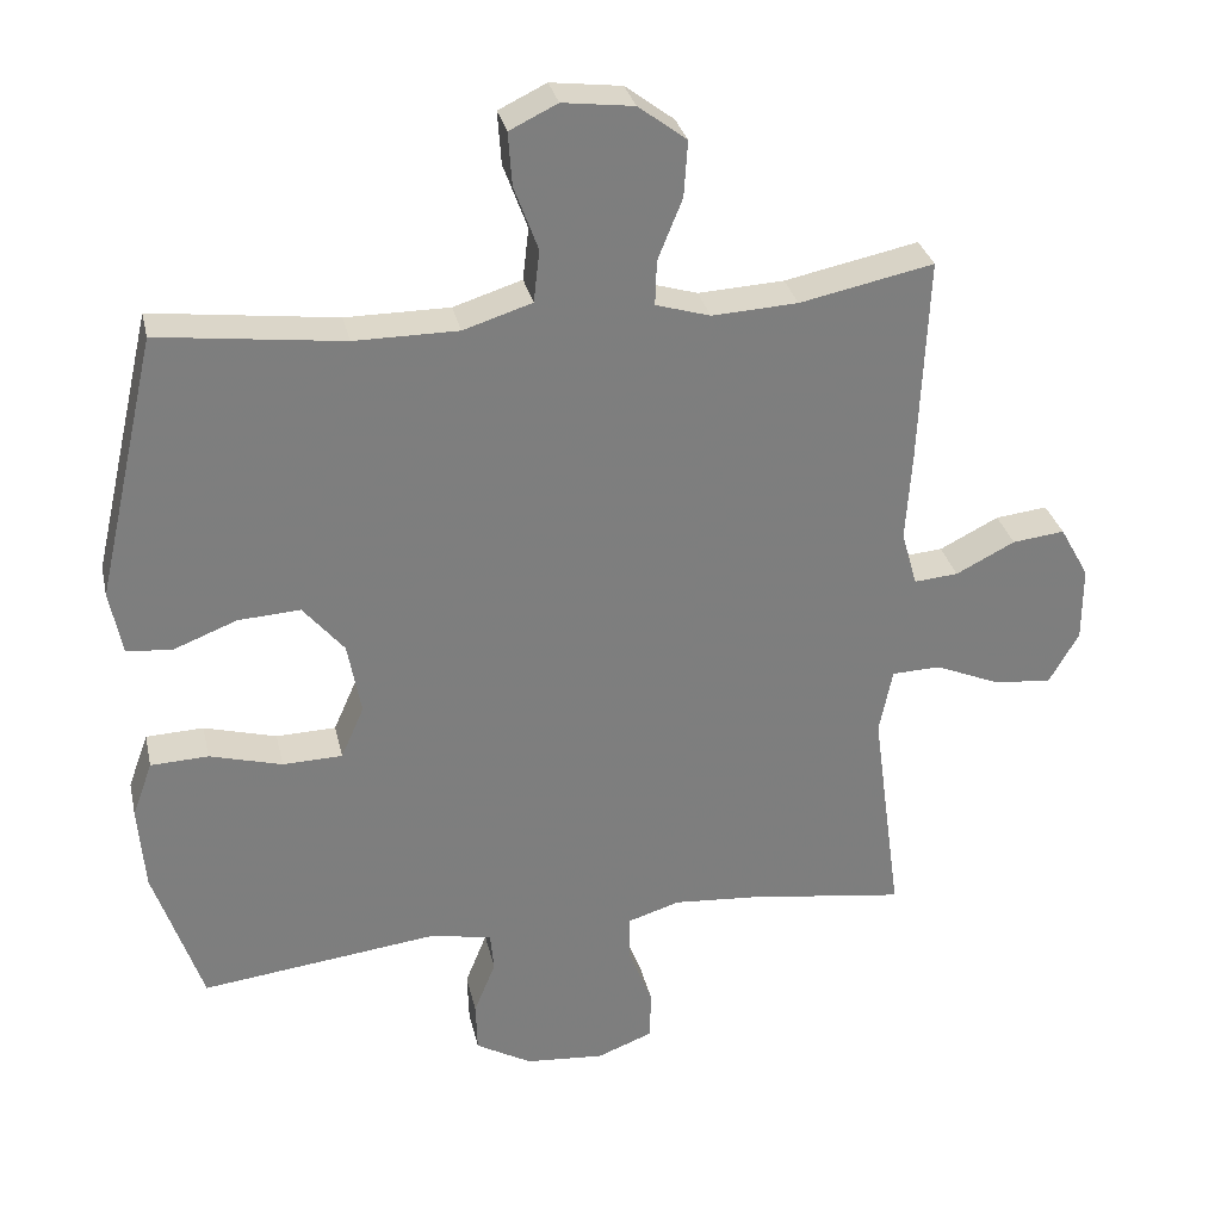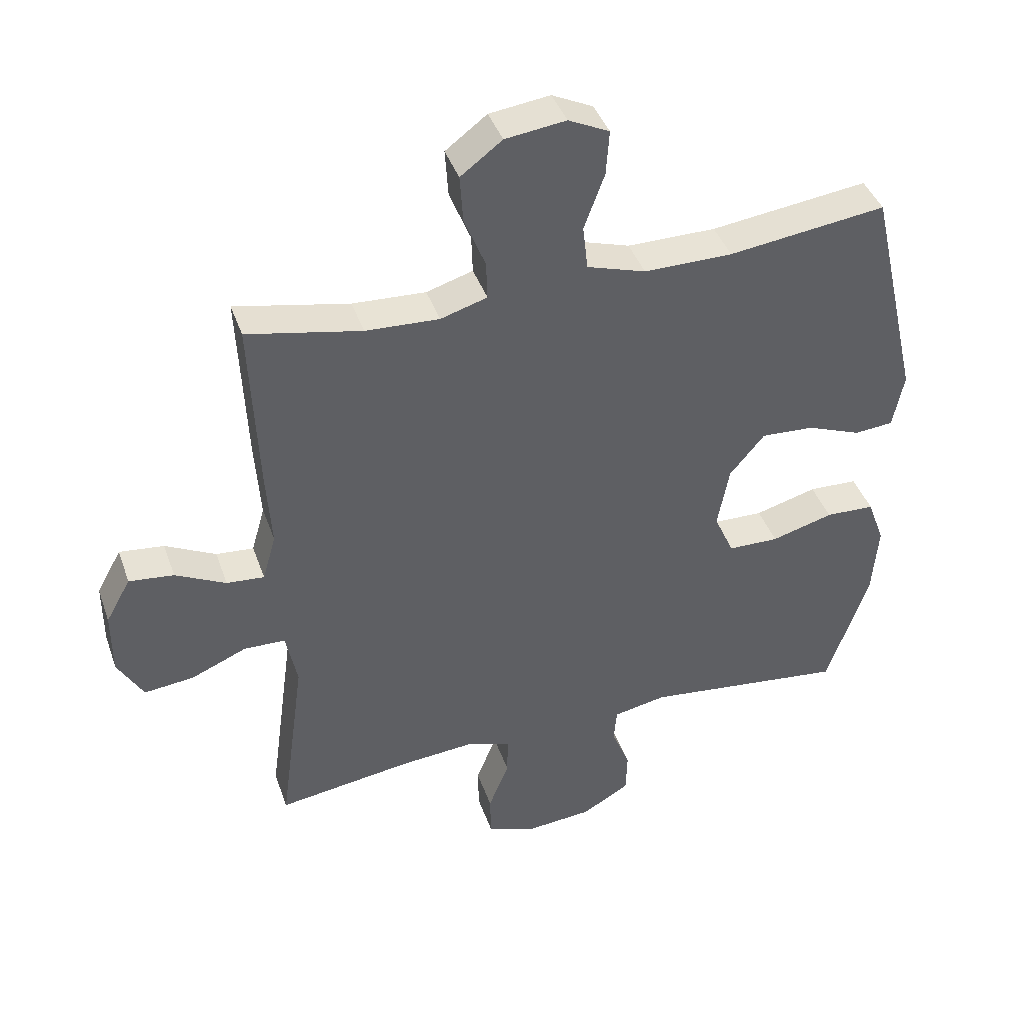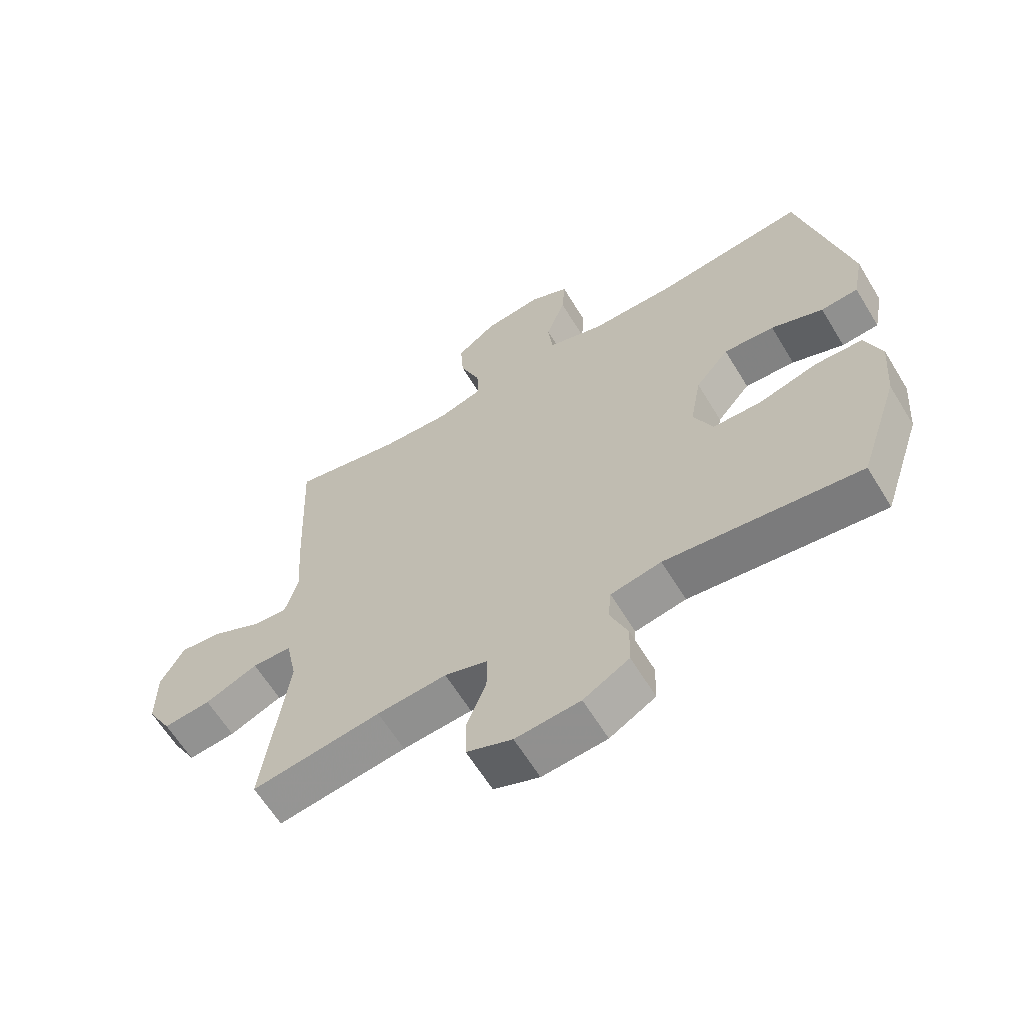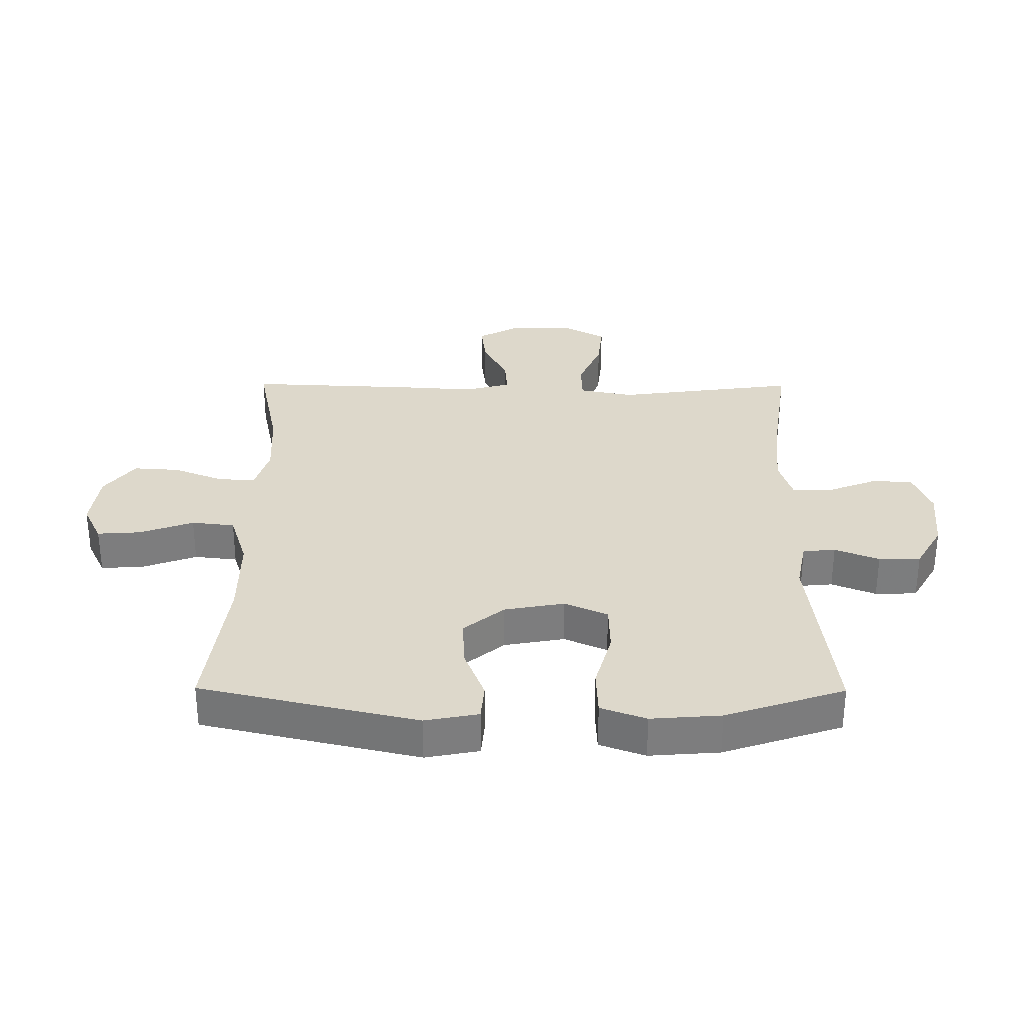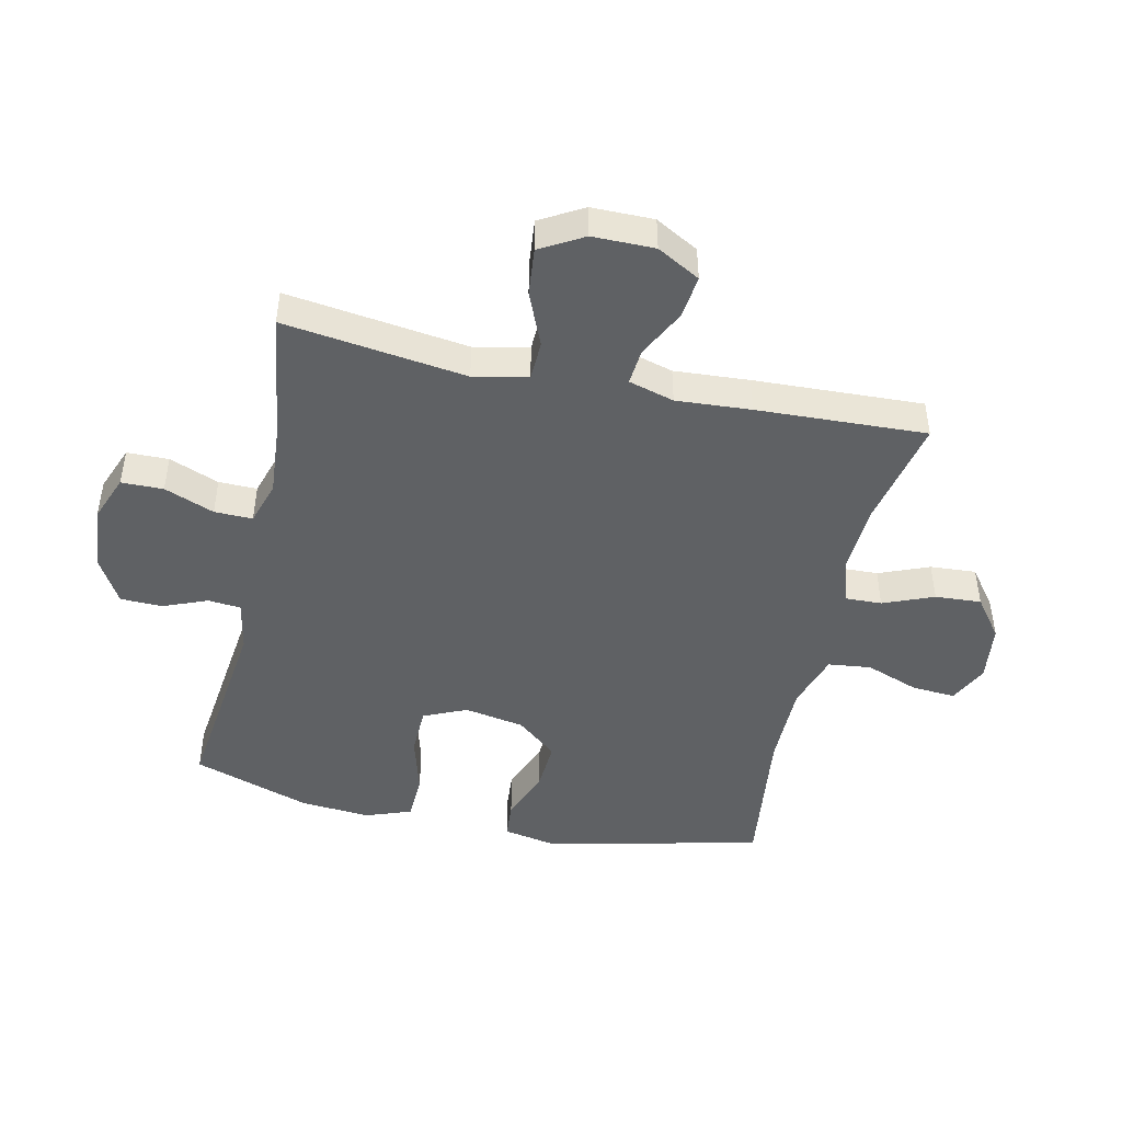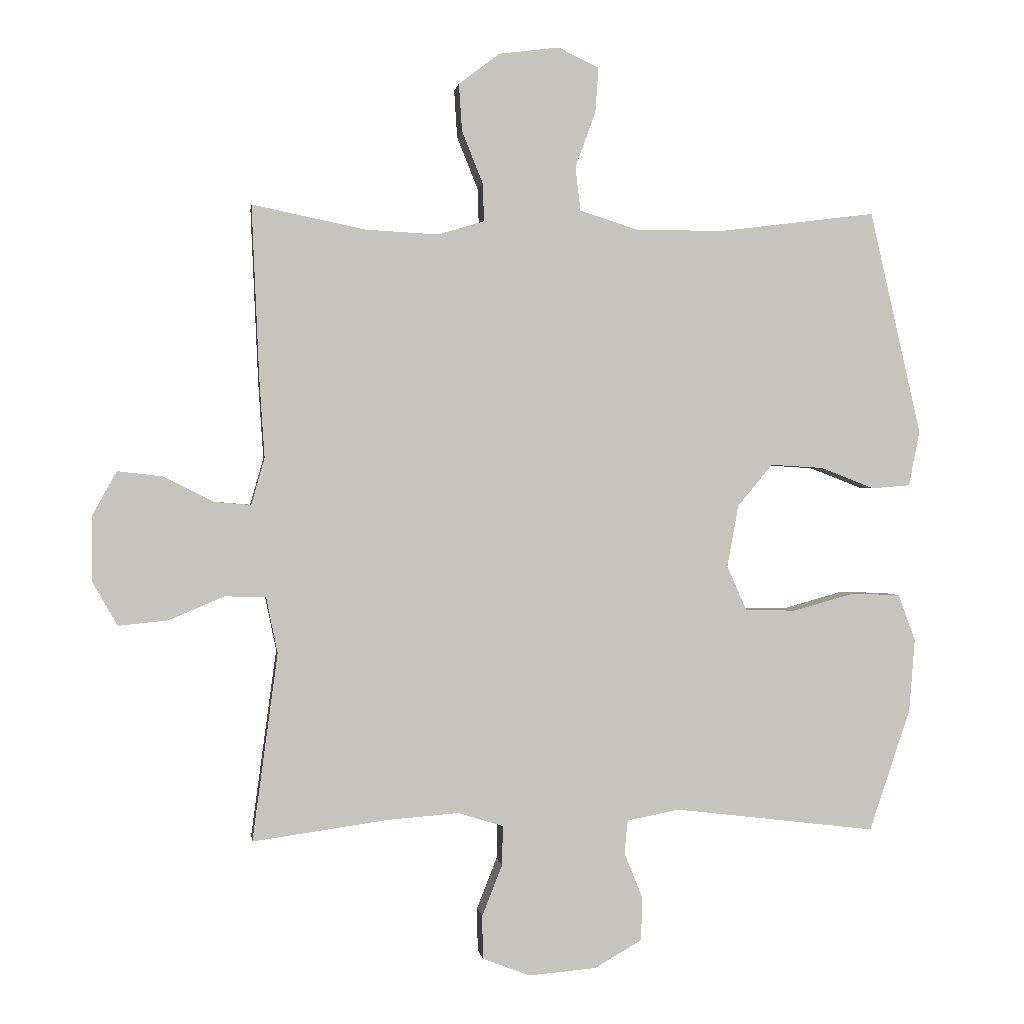
<metadata>
{"format":"obj","ext":"obj","renderer":"f3d","projection":"perspective","resolution":1024,"background":"white","views":[{"elev":31.0,"azim":167.5,"up":"+Z"},{"elev":41.4,"azim":-18.6,"up":"+Z"},{"elev":-62.8,"azim":31.3,"up":"+Z"},{"elev":31.2,"azim":90.4,"up":"+Y"},{"elev":-46.0,"azim":-102.4,"up":"+Y"},{"elev":0.7,"azim":-7.6,"up":"+Z"}]}
</metadata>
<code>
v 0.5 0.07 0.5
v 0.581 0.07 0.147
v 0.564 0.07 0.06
v 0.503 0.07 0.055
v 0.418 0.07 0.088
v 0.335 0.07 0.093
v 0.28 0.07 0.027
v 0.262 0.07 -0.071
v 0.293 0.07 -0.141
v 0.373 0.07 -0.143
v 0.47 0.07 -0.116
v 0.547 0.07 -0.119
v 0.574 0.07 -0.193
v 0.565 0.07 -0.307
v 0.5 0.07 -0.5
v 0.182 0.07 -0.462
v 0.099 0.07 -0.478
v 0.094 0.07 -0.531
v 0.123 0.07 -0.603
v 0.121 0.07 -0.671
v 0.046 0.07 -0.714
v -0.06 0.07 -0.723
v -0.135 0.07 -0.694
v -0.136 0.07 -0.626
v -0.104 0.07 -0.545
v -0.103 0.07 -0.483
v -0.174 0.07 -0.461
v -0.288 0.07 -0.47
v -0.5 0.07 -0.5
v -0.46 0.07 -0.204
v -0.478 0.07 -0.116
v -0.543 0.07 -0.114
v -0.63 0.07 -0.151
v -0.708 0.07 -0.159
v -0.748 0.07 -0.089
v -0.748 0.07 0.012
v -0.709 0.07 0.082
v -0.639 0.07 0.074
v -0.56 0.07 0.034
v -0.501 0.07 0.029
v -0.48 0.07 0.103
v -0.488 0.07 0.224
v -0.5 0.07 0.5
v -0.321 0.07 0.463
v -0.206 0.07 0.457
v -0.133 0.07 0.479
v -0.135 0.07 0.539
v -0.168 0.07 0.621
v -0.173 0.07 0.696
v -0.108 0.07 0.745
v -0.013 0.07 0.757
v 0.051 0.07 0.726
v 0.046 0.07 0.655
v 0.014 0.07 0.568
v 0.022 0.07 0.498
v 0.114 0.07 0.469
v 0.253 0.07 0.469
v 0.5 0 0.5
v 0.581 0 0.147
v 0.564 0 0.06
v 0.503 0 0.055
v 0.418 0 0.088
v 0.335 0 0.093
v 0.28 0 0.027
v 0.262 0 -0.071
v 0.293 0 -0.141
v 0.373 0 -0.143
v 0.47 0 -0.116
v 0.547 0 -0.119
v 0.574 0 -0.193
v 0.565 0 -0.307
v 0.5 0 -0.5
v 0.182 0 -0.462
v 0.099 0 -0.478
v 0.094 0 -0.531
v 0.123 0 -0.603
v 0.121 0 -0.671
v 0.046 0 -0.714
v -0.06 0 -0.723
v -0.135 0 -0.694
v -0.136 0 -0.626
v -0.104 0 -0.545
v -0.103 0 -0.483
v -0.174 0 -0.461
v -0.288 0 -0.47
v -0.5 0 -0.5
v -0.46 0 -0.204
v -0.478 0 -0.116
v -0.543 0 -0.114
v -0.63 0 -0.151
v -0.708 0 -0.159
v -0.748 0 -0.089
v -0.748 0 0.012
v -0.709 0 0.082
v -0.639 0 0.074
v -0.56 0 0.034
v -0.501 0 0.029
v -0.48 0 0.103
v -0.488 0 0.224
v -0.5 0 0.5
v -0.321 0 0.463
v -0.206 0 0.457
v -0.133 0 0.479
v -0.135 0 0.539
v -0.168 0 0.621
v -0.173 0 0.696
v -0.108 0 0.745
v -0.013 0 0.757
v 0.051 0 0.726
v 0.046 0 0.655
v 0.014 0 0.568
v 0.022 0 0.498
v 0.114 0 0.469
v 0.253 0 0.469
f 51 52 53 54
f 51 54 55
f 50 51 55
f 47 48 49 50
f 46 47 50 55
f 45 46 55 56
f 41 42 43 44
f 40 41 44 45
f 36 37 38 39
f 36 39 40
f 35 36 40
f 32 33 34 35
f 31 32 35 40
f 30 31 40 45
f 28 29 30 45
f 22 23 24 25
f 22 25 26
f 21 22 26
f 18 19 20 21
f 17 18 21 26
f 16 17 26 27
f 14 15 16
f 13 14 16 27
f 10 11 12 13
f 9 10 13 27
f 2 3 4 5
f 57 1 2 5
f 57 5 6
f 56 57 6 7
f 45 56 7 8
f 27 28 45
f 8 9 27 45
f 111 110 109 108
f 112 111 108
f 112 108 107
f 107 106 105 104
f 112 107 104 103
f 113 112 103 102
f 101 100 99 98
f 102 101 98 97
f 96 95 94 93
f 97 96 93
f 97 93 92
f 92 91 90 89
f 97 92 89 88
f 102 97 88 87
f 102 87 86 85
f 82 81 80 79
f 83 82 79
f 83 79 78
f 78 77 76 75
f 83 78 75 74
f 84 83 74 73
f 73 72 71
f 84 73 71 70
f 70 69 68 67
f 84 70 67 66
f 62 61 60 59
f 62 59 58 114
f 63 62 114
f 64 63 114 113
f 65 64 113 102
f 102 85 84
f 102 84 66 65
f 1 58 59 2
f 2 59 60 3
f 3 60 61 4
f 4 61 62 5
f 5 62 63 6
f 6 63 64 7
f 7 64 65 8
f 8 65 66 9
f 9 66 67 10
f 10 67 68 11
f 11 68 69 12
f 12 69 70 13
f 13 70 71 14
f 14 71 72 15
f 15 72 73 16
f 16 73 74 17
f 17 74 75 18
f 18 75 76 19
f 19 76 77 20
f 20 77 78 21
f 21 78 79 22
f 22 79 80 23
f 23 80 81 24
f 24 81 82 25
f 25 82 83 26
f 26 83 84 27
f 27 84 85 28
f 28 85 86 29
f 29 86 87 30
f 30 87 88 31
f 31 88 89 32
f 32 89 90 33
f 33 90 91 34
f 34 91 92 35
f 35 92 93 36
f 36 93 94 37
f 37 94 95 38
f 38 95 96 39
f 39 96 97 40
f 40 97 98 41
f 41 98 99 42
f 42 99 100 43
f 43 100 101 44
f 44 101 102 45
f 45 102 103 46
f 46 103 104 47
f 47 104 105 48
f 48 105 106 49
f 49 106 107 50
f 50 107 108 51
f 51 108 109 52
f 52 109 110 53
f 53 110 111 54
f 54 111 112 55
f 55 112 113 56
f 56 113 114 57
f 57 114 58 1

</code>
